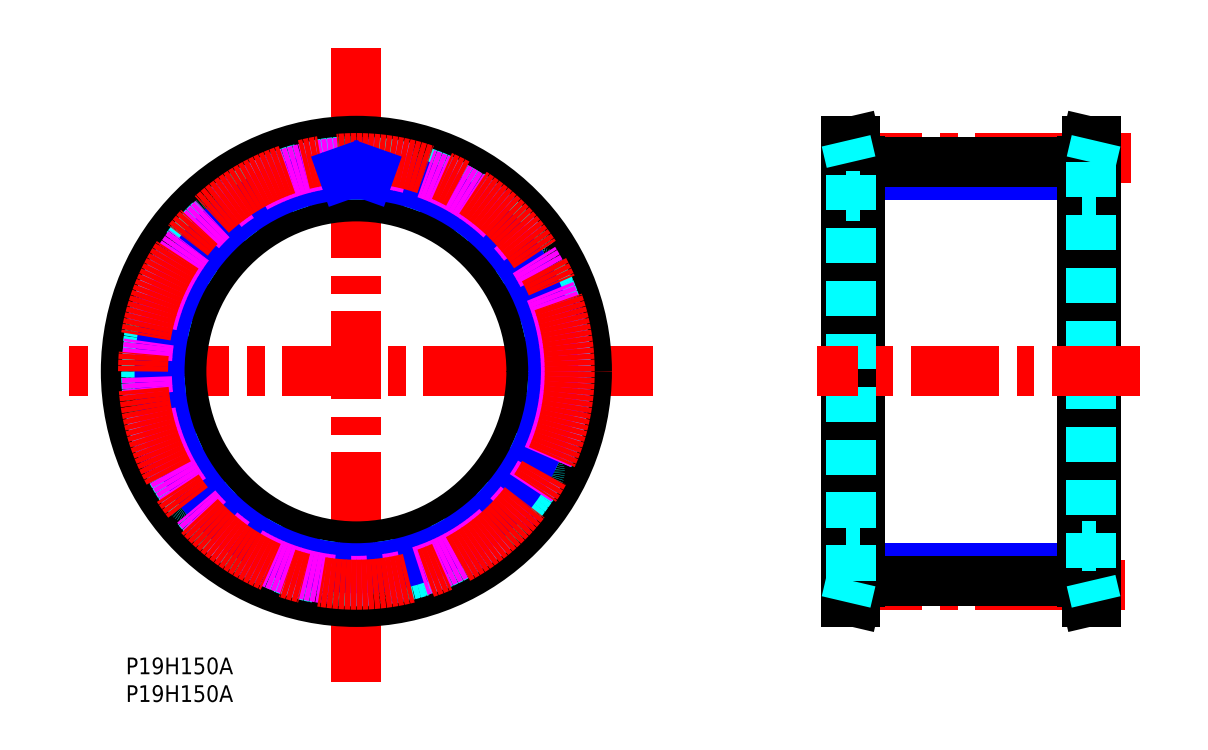
<metadata>
{"format":"dxf","ext":"dxf","renderer":"ezdxf+matplotlib","layout":"modelspace","background":"white","min_lineweight":24,"dpi":150}
</metadata>
<code>
0
SECTION
2
ENTITIES
0
LINE
8
MSM_NARROW
10
172.1
20
86.93
30
0
11
132.1
21
86.93
31
0
0
LINE
8
MSM_CENTER
10
127.5
20
89.9
30
0
11
180.9
21
89.9
31
0
0
LINE
8
MSM_CENTER
10
127.5
20
13.09
30
0
11
179.9
21
13.09
31
0
0
LINE
8
MSM_CONTINUOUS
10
132.1
20
89.22
30
0
11
172.1
21
89.22
31
0
0
LINE
8
MSM_NARROW
10
172.1
20
16.07
30
0
11
132.1
21
16.07
31
0
0
TEXT
8
MSM_PART_NUMBER
10
-2e-16
20
-3.015
30
0
40
3
1
P19H150A
0
TEXT
8
MSM_PART_NUMBER
10
1e-16
20
-8.002
30
0
40
3
1
P19H150A
0
LINE
8
MSM_CONTINUOUS
10
129.6
20
10
30
0
11
131.3
21
10
31
0
0
LINE
8
MSM_CONTINUOUS
10
131.3
20
93
30
0
11
129.6
21
93
31
0
0
LINE
8
MSM_CONTINUOUS
10
131.3
20
10
30
0
11
132.1
21
13.65
31
0
0
LINE
8
MSM_CONTINUOUS
10
132.1
20
89.35
30
0
11
131.3
21
93
31
0
0
LINE
8
MSM_CONTINUOUS
10
174.6
20
93
30
0
11
173
21
93
31
0
0
LINE
8
MSM_CONTINUOUS
10
173
20
10
30
0
11
174.6
21
10
31
0
0
LINE
8
MSM_CONTINUOUS
10
173
20
93
30
0
11
172.1
21
89.35
31
0
0
LINE
8
MSM_CONTINUOUS
10
172.1
20
13.65
30
0
11
173
21
10
31
0
0
LINE
8
MSM_CONTINUOUS
10
132.1
20
13.78
30
0
11
172.1
21
13.78
31
0
0
LINE
8
MSM_CONTINUOUS
10
131.3
20
10
30
0
11
131.3
21
93
31
0
0
LINE
8
MSM_CONTINUOUS
10
129.6
20
10
30
0
11
129.6
21
93
31
0
0
LINE
8
MSM_CONTINUOUS
10
132.1
20
13.65
30
0
11
132.1
21
89.35
31
0
0
LINE
8
MSM_CONTINUOUS
10
174.6
20
93
30
0
11
174.6
21
10
31
0
0
LINE
8
MSM_CONTINUOUS
10
173
20
93
30
0
11
173
21
10
31
0
0
LINE
8
MSM_CONTINUOUS
10
172.1
20
89.35
30
0
11
172.1
21
13.65
31
0
0
LINE
8
MSM_DASHED
10
130.5
20
13.84
30
0
11
130.5
21
89.16
31
0
0
LINE
8
MSM_DASHED
10
173.7
20
89.16
30
0
11
173.7
21
13.84
31
0
0
LINE
8
MSM_DASHED
10
129.6
20
10
30
0
11
130.5
21
13.84
31
0
0
LINE
8
MSM_DASHED
10
130.5
20
89.16
30
0
11
129.6
21
93
31
0
0
LINE
8
MSM_DASHED
10
174.6
20
93
30
0
11
173.7
21
89.16
31
0
0
LINE
8
MSM_DASHED
10
173.7
20
13.84
30
0
11
174.6
21
10
31
0
0
LINE
8
MSM_DASHED
10
172.1
20
20
30
0
11
174.6
21
20
31
0
0
LINE
8
MSM_DASHED
10
174.6
20
83
30
0
11
172.1
21
83
31
0
0
LINE
8
MSM_DASHED
10
129.6
20
20
30
0
11
132.1
21
20
31
0
0
LINE
8
MSM_DASHED
10
132.1
20
83
30
0
11
129.6
21
83
31
0
0
LINE
8
MSM_CENTER
10
182.6
20
51.5
30
0
11
124.4
21
51.5
31
0
0
LINE
8
MSM_CENTER
10
94.83
20
51.5
30
0
11
-10.31
21
51.5
31
0
0
LINE
8
MSM_CENTER
10
41.5
20
-4.345
30
0
11
41.5
21
109.8
31
0
0
CIRCLE
8
MSM_CONTINUOUS
10
41.5
20
51.5
30
0
40
37.66
0
CIRCLE
8
MSM_CONTINUOUS
10
41.5
20
51.5
30
0
40
41.5
0
CIRCLE
8
MSM_CONTINUOUS
10
41.5
20
51.5
30
0
40
31.5
0
CIRCLE
8
MSM_DASHED
10
41.5
20
51.5
30
0
40
37.85
0
ARC
8
MSM_DASHED
10
41.5
20
51.5
30
0
40
37.72
50
57.67
51
65.49
0
ARC
8
MSM_DASHED
10
61.24
20
82.7
30
0
40
0.8
50
342.1
51
57.67
0
LINE
8
MSM_DASHED
10
61.65
20
81.34
30
0
11
62.01
21
82.45
31
0
0
ARC
8
MSM_DASHED
10
62.41
20
81.09
30
0
40
0.8
50
162.1
51
234.8
0
ARC
8
MSM_DASHED
10
41.5
20
51.5
30
0
40
35.43
50
49.45
51
54.76
0
ARC
8
MSM_DASHED
10
65.05
20
79.03
30
0
40
0.8
50
229.5
51
302.1
0
LINE
8
MSM_DASHED
10
66.47
20
78.98
30
0
11
65.48
21
78.35
31
0
0
ARC
8
MSM_DASHED
10
66.9
20
78.3
30
0
40
0.8
50
46.54
51
122.1
0
ARC
8
MSM_DASHED
10
41.5
20
51.5
30
0
40
37.72
50
38.72
51
46.54
0
ARC
8
MSM_DASHED
10
70.3
20
74.6
30
0
40
0.8
50
323.2
51
38.72
0
LINE
8
MSM_DASHED
10
70.24
20
73.18
30
0
11
70.94
21
74.12
31
0
0
ARC
8
MSM_DASHED
10
70.88
20
72.7
30
0
40
0.8
50
143.2
51
215.8
0
ARC
8
MSM_DASHED
10
41.5
20
51.5
30
0
40
35.43
50
30.51
51
35.81
0
ARC
8
MSM_DASHED
10
72.71
20
69.89
30
0
40
0.8
50
210.5
51
283.2
0
LINE
8
MSM_DASHED
10
74.04
20
69.38
30
0
11
72.9
21
69.11
31
0
0
ARC
8
MSM_DASHED
10
74.22
20
68.6
30
0
40
0.8
50
27.59
51
103.2
0
ARC
8
MSM_DASHED
10
41.5
20
51.5
30
0
40
37.72
50
19.78
51
27.59
0
ARC
8
MSM_DASHED
10
76.24
20
63.99
30
0
40
0.8
50
304.2
51
19.78
0
LINE
8
MSM_DASHED
10
75.72
20
62.67
30
0
11
76.69
21
63.33
31
0
0
ARC
8
MSM_DASHED
10
76.17
20
62.01
30
0
40
0.8
50
124.2
51
196.9
0
ARC
8
MSM_DASHED
10
41.5
20
51.5
30
0
40
35.43
50
11.56
51
16.86
0
ARC
8
MSM_DASHED
10
77
20
58.76
30
0
40
0.8
50
191.6
51
264.2
0
LINE
8
MSM_DASHED
10
78.08
20
57.85
30
0
11
76.91
21
57.96
31
0
0
ARC
8
MSM_DASHED
10
78
20
57.05
30
0
40
0.8
50
8.645
51
84.21
0
ARC
8
MSM_DASHED
10
41.5
20
51.5
30
0
40
37.72
50
0.8289
51
8.645
0
ARC
8
MSM_DASHED
10
78.42
20
52.03
30
0
40
0.8
50
285.3
51
0.8289
0
LINE
8
MSM_DASHED
10
77.5
20
50.95
30
0
11
78.63
21
51.26
31
0
0
ARC
8
MSM_DASHED
10
77.71
20
50.18
30
0
40
0.8
50
105.3
51
177.9
0
ARC
8
MSM_DASHED
10
41.5
20
51.5
30
0
40
35.43
50
352.6
51
357.9
0
ARC
8
MSM_DASHED
10
77.43
20
46.84
30
0
40
0.8
50
172.6
51
245.3
0
LINE
8
MSM_DASHED
10
78.16
20
45.62
30
0
11
77.09
21
46.11
31
0
0
ARC
8
MSM_DASHED
10
77.82
20
44.9
30
0
40
0.8
50
349.7
51
65.26
0
ARC
8
MSM_DASHED
10
41.5
20
51.5
30
0
40
37.72
50
341.9
51
349.7
0
ARC
8
MSM_DASHED
10
76.59
20
40.02
30
0
40
0.8
50
266.3
51
341.9
0
LINE
8
MSM_DASHED
10
75.37
20
39.3
30
0
11
76.54
21
39.22
31
0
0
ARC
8
MSM_DASHED
10
75.32
20
38.5
30
0
40
0.8
50
86.32
51
159
0
ARC
8
MSM_DASHED
10
41.5
20
51.5
30
0
40
35.43
50
333.7
51
339
0
ARC
8
MSM_DASHED
10
73.97
20
35.43
30
0
40
0.8
50
153.7
51
226.3
0
LINE
8
MSM_DASHED
10
74.27
20
34.04
30
0
11
73.42
21
34.85
31
0
0
ARC
8
MSM_DASHED
10
73.71
20
33.46
30
0
40
0.8
50
330.8
51
46.32
0
ARC
8
MSM_DASHED
10
41.5
20
51.5
30
0
40
37.72
50
322.9
51
330.8
0
ARC
8
MSM_DASHED
10
70.96
20
29.25
30
0
40
0.8
50
247.4
51
322.9
0
LINE
8
MSM_DASHED
10
69.57
20
28.96
30
0
11
70.65
21
28.51
31
0
0
ARC
8
MSM_DASHED
10
69.26
20
28.22
30
0
40
0.8
50
67.37
51
140
0
ARC
8
MSM_DASHED
10
41.5
20
51.5
30
0
40
35.43
50
314.7
51
320
0
ARC
8
MSM_DASHED
10
66.99
20
25.76
30
0
40
0.8
50
134.7
51
207.4
0
LINE
8
MSM_DASHED
10
66.82
20
24.35
30
0
11
66.28
21
25.39
31
0
0
ARC
8
MSM_DASHED
10
66.11
20
23.98
30
0
40
0.8
50
311.8
51
27.37
0
ARC
8
MSM_DASHED
10
41.5
20
51.5
30
0
40
37.72
50
304
51
311.8
0
ARC
8
MSM_DASHED
10
62.14
20
20.89
30
0
40
0.8
50
228.4
51
304
0
LINE
8
MSM_DASHED
10
60.73
20
21.07
30
0
11
61.61
21
20.29
31
0
0
ARC
8
MSM_DASHED
10
60.2
20
20.47
30
0
40
0.8
50
48.42
51
121.1
0
ARC
8
MSM_DASHED
10
41.5
20
51.5
30
0
40
35.43
50
295.8
51
301.1
0
ARC
8
MSM_DASHED
10
57.25
20
18.87
30
0
40
0.8
50
115.8
51
188.4
0
LINE
8
MSM_DASHED
10
56.63
20
17.6
30
0
11
56.46
21
18.76
31
0
0
ARC
8
MSM_DASHED
10
55.84
20
17.48
30
0
40
0.8
50
292.9
51
8.421
0
ARC
8
MSM_DASHED
10
41.5
20
51.5
30
0
40
37.72
50
285
51
292.9
0
ARC
8
MSM_DASHED
10
51.08
20
15.84
30
0
40
0.8
50
209.5
51
285
0
LINE
8
MSM_DASHED
10
49.81
20
16.47
30
0
11
50.38
21
15.45
31
0
0
ARC
8
MSM_DASHED
10
49.11
20
16.08
30
0
40
0.8
50
29.47
51
102.1
0
ARC
8
MSM_DASHED
10
41.5
20
51.5
30
0
40
35.43
50
276.8
51
282.1
0
ARC
8
MSM_DASHED
10
45.8
20
15.53
30
0
40
0.8
50
96.82
51
169.5
0
LINE
8
MSM_DASHED
10
44.8
20
14.52
30
0
11
45.02
21
15.67
31
0
0
ARC
8
MSM_DASHED
10
44.02
20
14.67
30
0
40
0.8
50
273.9
51
349.5
0
ARC
8
MSM_DASHED
10
41.5
20
51.5
30
0
40
37.72
50
266.1
51
273.9
0
ARC
8
MSM_DASHED
10
38.98
20
14.67
30
0
40
0.8
50
190.5
51
266.1
0
LINE
8
MSM_DASHED
10
37.98
20
15.67
30
0
11
38.2
21
14.52
31
0
0
ARC
8
MSM_DASHED
10
37.2
20
15.53
30
0
40
0.8
50
10.53
51
83.18
0
ARC
8
MSM_DASHED
10
41.5
20
51.5
30
0
40
35.43
50
257.9
51
263.2
0
ARC
8
MSM_DASHED
10
33.89
20
16.08
30
0
40
0.8
50
77.87
51
150.5
0
LINE
8
MSM_DASHED
10
32.62
20
15.45
30
0
11
33.19
21
16.47
31
0
0
ARC
8
MSM_DASHED
10
31.92
20
15.84
30
0
40
0.8
50
255
51
330.5
0
ARC
8
MSM_DASHED
10
41.5
20
51.5
30
0
40
37.72
50
247.1
51
255
0
ARC
8
MSM_DASHED
10
27.16
20
17.48
30
0
40
0.8
50
171.6
51
247.1
0
LINE
8
MSM_DASHED
10
26.54
20
18.76
30
0
11
26.37
21
17.6
31
0
0
ARC
8
MSM_DASHED
10
25.75
20
18.87
30
0
40
0.8
50
351.6
51
64.23
0
ARC
8
MSM_DASHED
10
41.5
20
51.5
30
0
40
35.43
50
238.9
51
244.2
0
ARC
8
MSM_DASHED
10
22.8
20
20.47
30
0
40
0.8
50
58.93
51
131.6
0
LINE
8
MSM_DASHED
10
21.39
20
20.29
30
0
11
22.27
21
21.07
31
0
0
ARC
8
MSM_DASHED
10
20.86
20
20.89
30
0
40
0.8
50
236
51
311.6
0
ARC
8
MSM_DASHED
10
41.5
20
51.5
30
0
40
37.72
50
228.2
51
236
0
ARC
8
MSM_DASHED
10
16.89
20
23.98
30
0
40
0.8
50
152.6
51
228.2
0
LINE
8
MSM_DASHED
10
16.72
20
25.39
30
0
11
16.18
21
24.35
31
0
0
ARC
8
MSM_DASHED
10
16.01
20
25.76
30
0
40
0.8
50
332.6
51
45.28
0
ARC
8
MSM_DASHED
10
41.5
20
51.5
30
0
40
35.43
50
220
51
225.3
0
ARC
8
MSM_DASHED
10
13.74
20
28.22
30
0
40
0.8
50
39.98
51
112.6
0
LINE
8
MSM_DASHED
10
12.35
20
28.51
30
0
11
13.43
21
28.96
31
0
0
ARC
8
MSM_DASHED
10
12.04
20
29.25
30
0
40
0.8
50
217.1
51
292.6
0
ARC
8
MSM_DASHED
10
41.5
20
51.5
30
0
40
37.72
50
209.2
51
217.1
0
ARC
8
MSM_DASHED
10
9.287
20
33.46
30
0
40
0.8
50
133.7
51
209.2
0
LINE
8
MSM_DASHED
10
9.583
20
34.85
30
0
11
8.735
21
34.04
31
0
0
ARC
8
MSM_DASHED
10
9.03
20
35.43
30
0
40
0.8
50
313.7
51
26.34
0
ARC
8
MSM_DASHED
10
41.5
20
51.5
30
0
40
35.43
50
201
51
206.3
0
ARC
8
MSM_DASHED
10
7.684
20
38.5
30
0
40
0.8
50
21.03
51
93.68
0
LINE
8
MSM_DASHED
10
6.462
20
39.22
30
0
11
7.632
21
39.3
31
0
0
ARC
8
MSM_DASHED
10
6.411
20
40.02
30
0
40
0.8
50
198.1
51
273.7
0
ARC
8
MSM_DASHED
10
41.5
20
51.5
30
0
40
37.72
50
190.3
51
198.1
0
ARC
8
MSM_DASHED
10
5.175
20
44.9
30
0
40
0.8
50
114.7
51
190.3
0
LINE
8
MSM_DASHED
10
5.906
20
46.11
30
0
11
4.84
21
45.62
31
0
0
ARC
8
MSM_DASHED
10
5.571
20
46.84
30
0
40
0.8
50
294.7
51
7.389
0
ARC
8
MSM_DASHED
10
41.5
20
51.5
30
0
40
35.43
50
182.1
51
187.4
0
ARC
8
MSM_DASHED
10
5.294
20
50.18
30
0
40
0.8
50
2.085
51
74.74
0
LINE
8
MSM_DASHED
10
4.373
20
51.26
30
0
11
5.505
21
50.95
31
0
0
ARC
8
MSM_DASHED
10
4.584
20
52.03
30
0
40
0.8
50
179.2
51
254.7
0
ARC
8
MSM_DASHED
10
41.5
20
51.5
30
0
40
37.72
50
171.4
51
179.2
0
ARC
8
MSM_DASHED
10
4.999
20
57.05
30
0
40
0.8
50
95.79
51
171.4
0
LINE
8
MSM_DASHED
10
6.085
20
57.96
30
0
11
4.919
21
57.85
31
0
0
ARC
8
MSM_DASHED
10
6.005
20
58.76
30
0
40
0.8
50
275.8
51
348.4
0
ARC
8
MSM_DASHED
10
41.5
20
51.5
30
0
40
35.43
50
163.1
51
168.4
0
ARC
8
MSM_DASHED
10
6.828
20
62.01
30
0
40
0.8
50
343.1
51
55.79
0
LINE
8
MSM_DASHED
10
6.308
20
63.33
30
0
11
7.277
21
62.67
31
0
0
ARC
8
MSM_DASHED
10
6.757
20
63.99
30
0
40
0.8
50
160.2
51
235.8
0
ARC
8
MSM_DASHED
10
41.5
20
51.5
30
0
40
37.72
50
152.4
51
160.2
0
ARC
8
MSM_DASHED
10
8.779
20
68.6
30
0
40
0.8
50
76.84
51
152.4
0
LINE
8
MSM_DASHED
10
10.1
20
69.11
30
0
11
8.961
21
69.38
31
0
0
ARC
8
MSM_DASHED
10
10.29
20
69.89
30
0
40
0.8
50
256.8
51
329.5
0
ARC
8
MSM_DASHED
10
41.5
20
51.5
30
0
40
35.43
50
144.2
51
149.5
0
ARC
8
MSM_DASHED
10
12.12
20
72.7
30
0
40
0.8
50
324.2
51
36.84
0
LINE
8
MSM_DASHED
10
12.06
20
74.12
30
0
11
12.76
21
73.18
31
0
0
ARC
8
MSM_DASHED
10
12.7
20
74.6
30
0
40
0.8
50
141.3
51
216.8
0
ARC
8
MSM_DASHED
10
41.5
20
51.5
30
0
40
37.72
50
133.5
51
141.3
0
ARC
8
MSM_DASHED
10
16.1
20
78.3
30
0
40
0.8
50
57.89
51
133.5
0
LINE
8
MSM_DASHED
10
17.52
20
78.35
30
0
11
16.53
21
78.98
31
0
0
ARC
8
MSM_DASHED
10
17.95
20
79.03
30
0
40
0.8
50
237.9
51
310.5
0
ARC
8
MSM_DASHED
10
41.5
20
51.5
30
0
40
35.43
50
125.2
51
130.5
0
ARC
8
MSM_DASHED
10
20.59
20
81.09
30
0
40
0.8
50
305.2
51
17.89
0
LINE
8
MSM_DASHED
10
20.99
20
82.45
30
0
11
21.35
21
81.34
31
0
0
ARC
8
MSM_DASHED
10
21.76
20
82.7
30
0
40
0.8
50
122.3
51
197.9
0
ARC
8
MSM_DASHED
10
41.5
20
51.5
30
0
40
37.72
50
114.5
51
122.3
0
ARC
8
MSM_DASHED
10
26.18
20
85.09
30
0
40
0.8
50
38.95
51
114.5
0
LINE
8
MSM_DASHED
10
27.54
20
84.68
30
0
11
26.8
21
85.6
31
0
0
ARC
8
MSM_DASHED
10
28.16
20
85.19
30
0
40
0.8
50
218.9
51
291.6
0
ARC
8
MSM_DASHED
10
41.5
20
51.5
30
0
40
35.43
50
106.3
51
111.6
0
ARC
8
MSM_DASHED
10
31.33
20
86.27
30
0
40
0.8
50
286.3
51
358.9
0
LINE
8
MSM_DASHED
10
32.16
20
87.43
30
0
11
32.13
21
86.26
31
0
0
ARC
8
MSM_DASHED
10
32.96
20
87.42
30
0
40
0.8
50
103.4
51
178.9
0
ARC
8
MSM_DASHED
10
41.5
20
51.5
30
0
40
37.72
50
95.57
51
103.4
0
ARC
8
MSM_DASHED
10
37.92
20
88.25
30
0
40
0.8
50
20
51
95.57
0
LINE
8
MSM_DASHED
10
39.07
20
87.42
30
0
11
38.67
21
88.52
31
0
0
ARC
8
MSM_DASHED
10
39.82
20
87.69
30
0
40
0.8
50
200
51
272.7
0
ARC
8
MSM_DASHED
10
41.5
20
51.5
30
0
40
35.43
50
87.35
51
92.65
0
ARC
8
MSM_DASHED
10
43.18
20
87.69
30
0
40
0.8
50
267.3
51
340
0
LINE
8
MSM_DASHED
10
44.33
20
88.52
30
0
11
43.93
21
87.42
31
0
0
ARC
8
MSM_DASHED
10
45.08
20
88.25
30
0
40
0.8
50
84.43
51
160
0
ARC
8
MSM_DASHED
10
41.5
20
51.5
30
0
40
37.72
50
76.62
51
84.43
0
ARC
8
MSM_DASHED
10
50.04
20
87.42
30
0
40
0.8
50
1.053
51
76.62
0
LINE
8
MSM_DASHED
10
50.87
20
86.26
30
0
11
50.84
21
87.43
31
0
0
ARC
8
MSM_DASHED
10
51.67
20
86.27
30
0
40
0.8
50
181.1
51
253.7
0
ARC
8
MSM_DASHED
10
41.5
20
51.5
30
0
40
35.43
50
68.4
51
73.7
0
ARC
8
MSM_DASHED
10
54.84
20
85.19
30
0
40
0.8
50
248.4
51
321.1
0
LINE
8
MSM_DASHED
10
56.2
20
85.6
30
0
11
55.46
21
84.68
31
0
0
ARC
8
MSM_DASHED
10
56.82
20
85.09
30
0
40
0.8
50
65.49
51
141.1
0
CIRCLE
8
MSM_NARROW
10
41.5
20
51.5
30
0
40
35.43
0
CIRCLE
8
MSM_IMAGINARY
10
41.5
20
51.5
30
0
40
37.72
0
CIRCLE
8
MSM_CENTER
10
41.5
20
51.5
30
0
40
38.41
0
LINE
8
MSM_NARROW
10
39.08
20
87.42
30
0
11
39.28
21
86.86
31
0
0
LINE
8
MSM_NARROW
10
43.92
20
87.42
30
0
11
43.72
21
86.86
31
0
0
VIEWPORT
8
0
10
150.5
20
99.96
30
0
40
443.7
41
222.2
68
     1
69
     1
0
VIEWPORT
8
MSM_DIMENSION
10
143.4
20
99.96
30
0
40
229.5
41
159.9
68
     2
69
     2
0
ENDSEC
0
EOF

</code>
